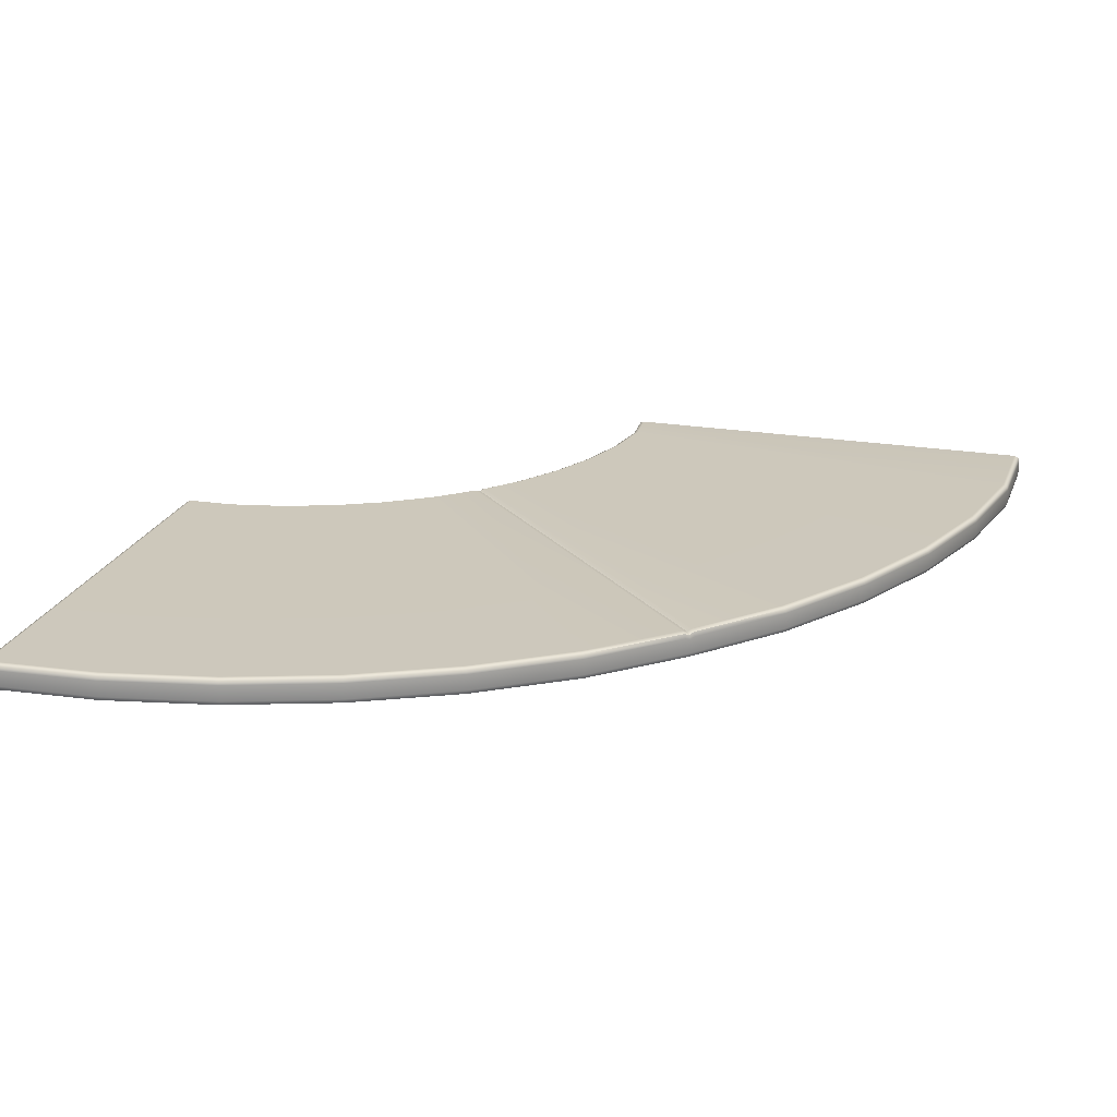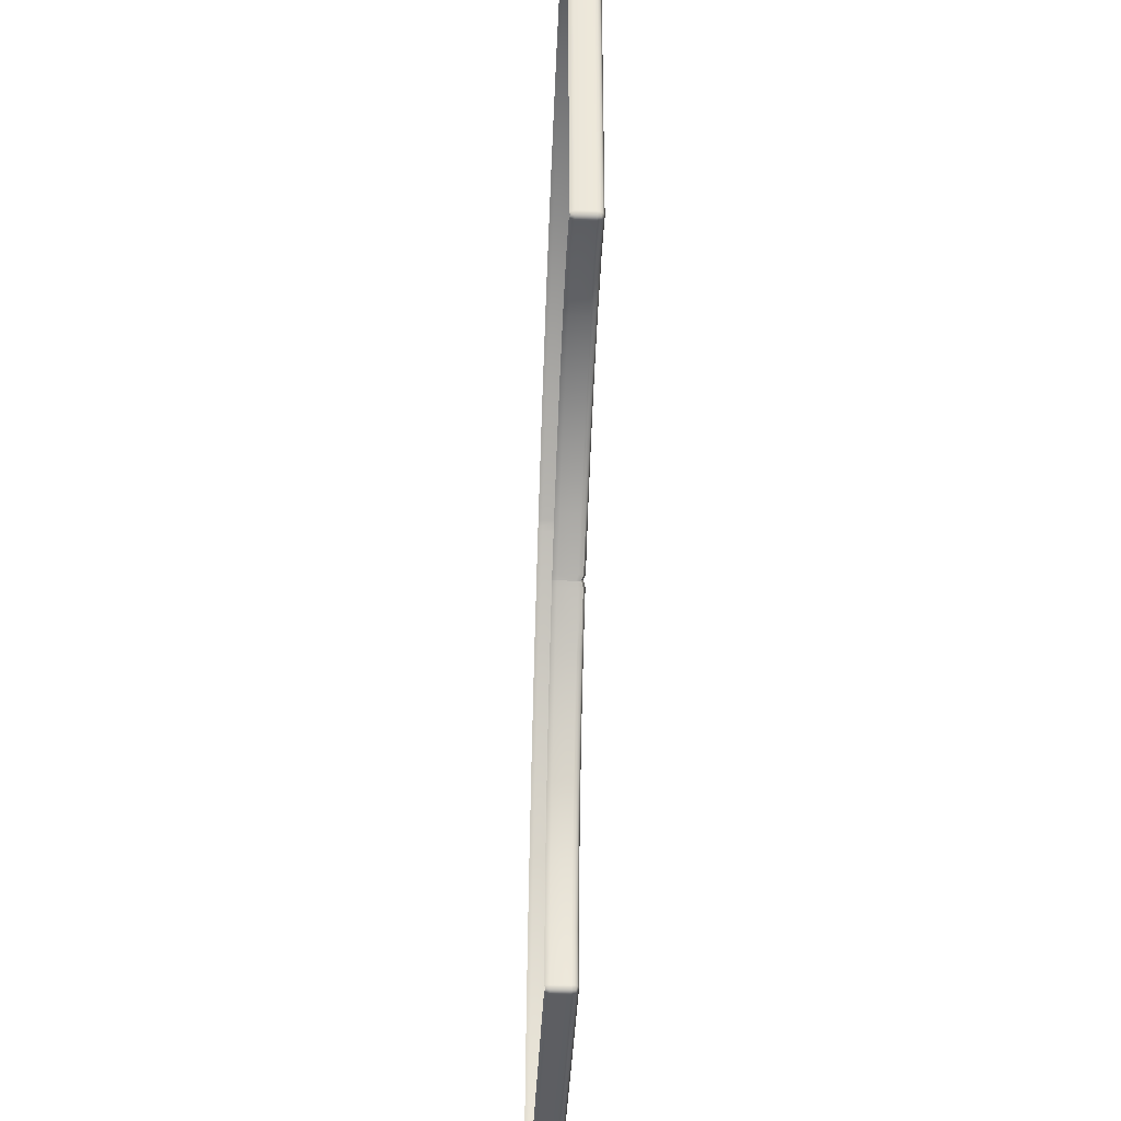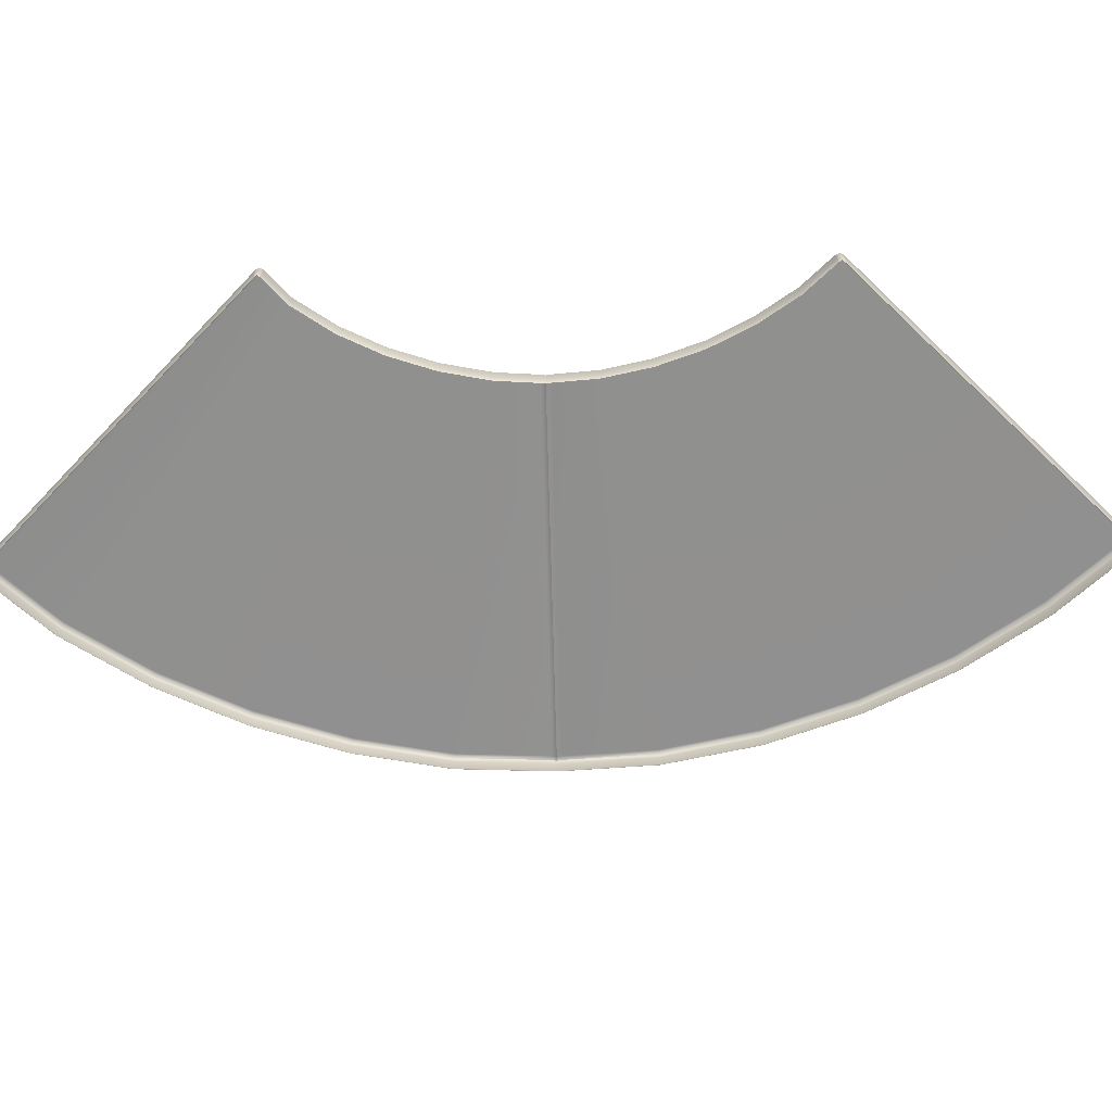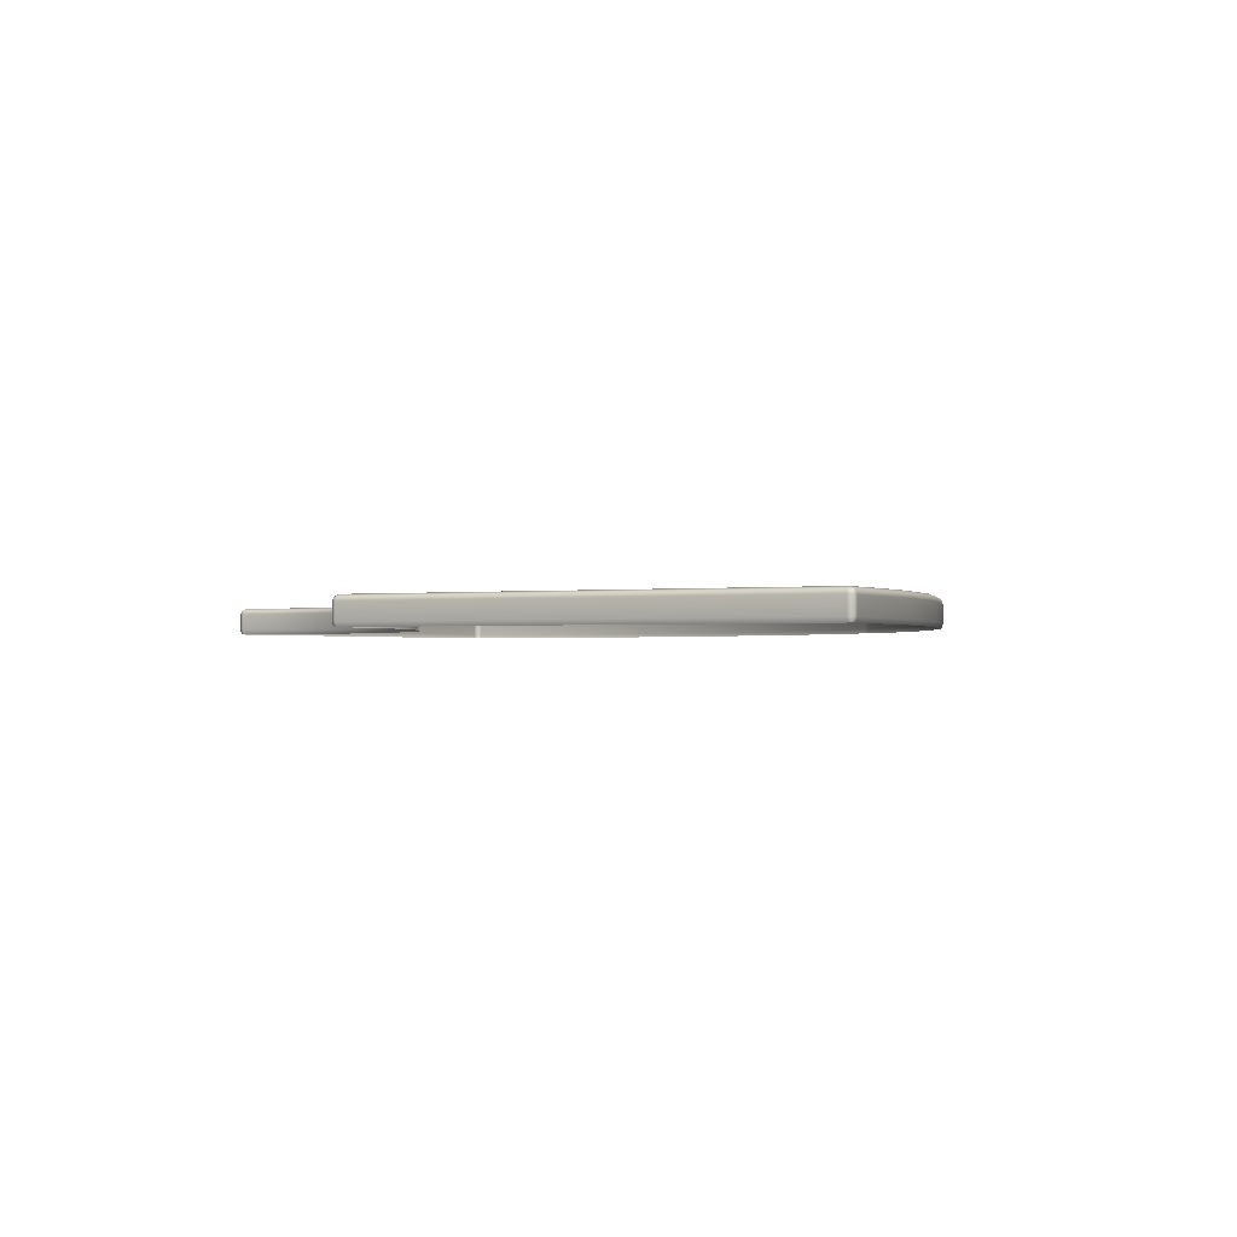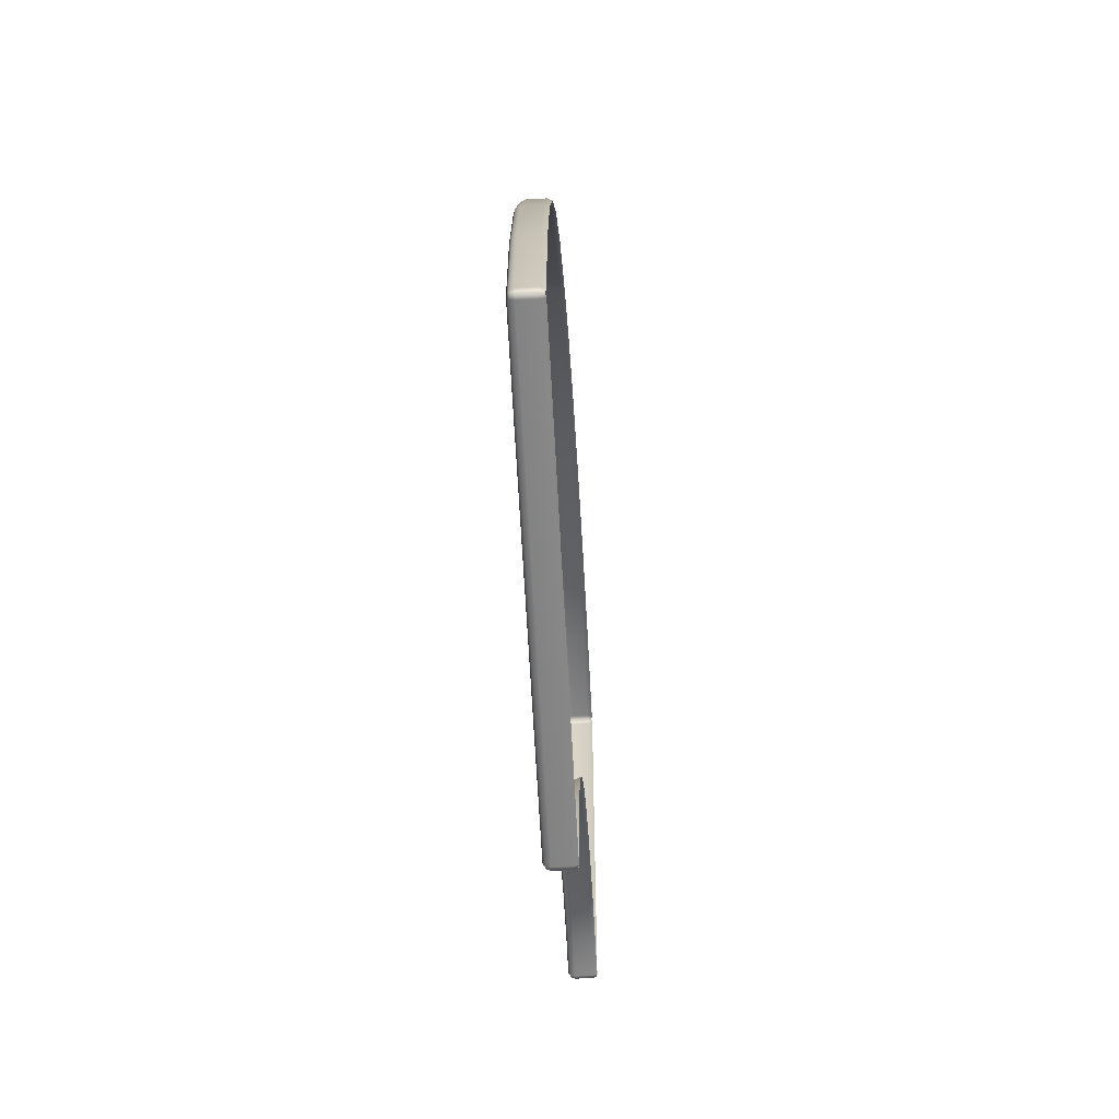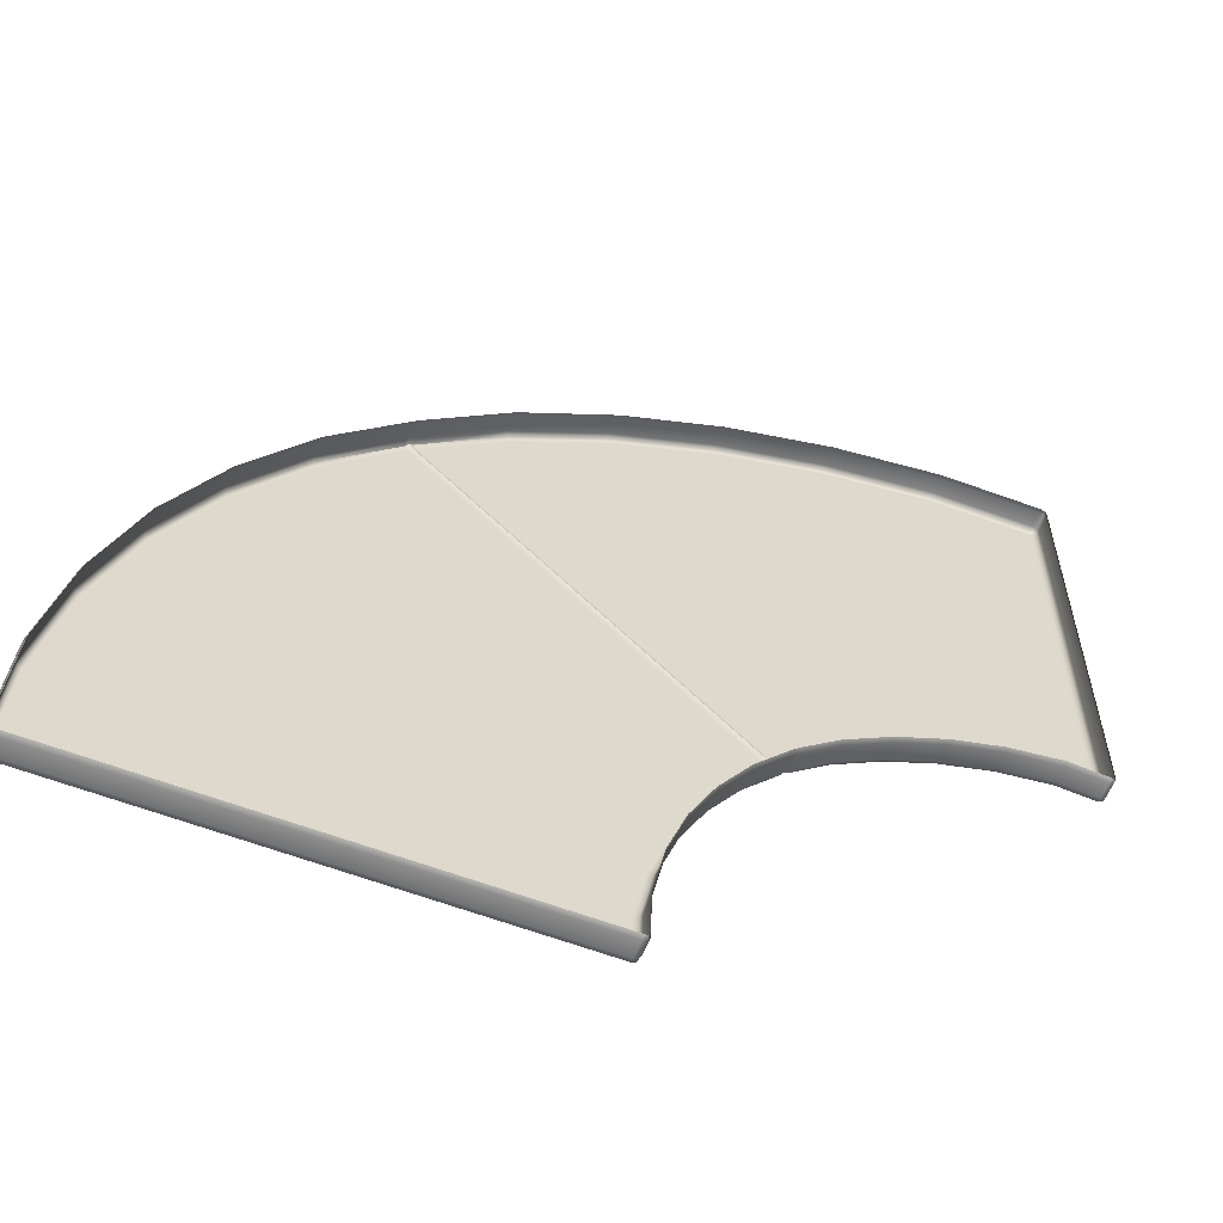
<metadata>
{"format":"obj","ext":"obj","renderer":"f3d","projection":"perspective","resolution":1024,"background":"white","views":[{"elev":21.9,"azim":-73.6,"up":"+Y"},{"elev":-38.7,"azim":87.4,"up":"+Z"},{"elev":-65.6,"azim":136.3,"up":"+Y"},{"elev":-1.0,"azim":-151.0,"up":"+Y"},{"elev":-61.6,"azim":-87.1,"up":"+Z"},{"elev":-59.7,"azim":-21.3,"up":"+Z"}]}
</metadata>
<code>
g ENV_S04_SC_CurvedCorner_Vinyl_02_MO
v -29.73 -0.7622 0.04307
v -29.71 -0.7343 -0.0777
v -29.74 -0.6107 -0.1038
v -29.79 -0.6112 0.04633
v -29.51 -0.7641 3.845
v -29.79 -0.06651 0.04633
v -29.74 -0.06372 -0.1038
v -29.57 -0.6172 3.853
v -28.75 -0.7641 7.663
v -29.57 -0.06045 3.853
v -29.73 0.08457 0.04307
v -29.71 0.05799 -0.0777
v -28.8 -0.6172 7.679
v -27.49 -0.7641 11.35
v -27.55 -0.6172 11.37
v -25.77 -0.7641 14.84
v -28.8 -0.06045 7.679
v -25.83 -0.6172 14.87
v -23.61 -0.7641 18.08
v -29.6 0.08597 -0.1066
v -29.74 -0.06372 -0.1038
v -29.51 0.08644 3.845
v -27.55 -0.06045 11.37
v -23.66 -0.6172 18.12
v -21.12 -0.7641 20.83
v -29.59 0.1471 0.0398
v -28.75 0.08644 7.663
v -25.83 -0.06045 14.87
v -29.36 0.1471 3.826
v -27.49 0.08644 11.35
v -28.6 0.1471 7.625
v -21.16 -0.6172 20.87
v -23.66 -0.06045 18.12
v -25.77 0.08644 14.84
v -27.36 0.1471 11.29
v -21.04 -0.6172 21
v -21 -0.7641 20.96
v -20.91 -0.6172 21.13
v -20.87 -0.7641 21.08
v -18.12 -0.7641 23.57
v -18.16 -0.6172 23.62
v -14.88 -0.7641 25.73
v -20.91 -0.06045 21.13
v -21.04 -0.1215 21
v -14.91 -0.6172 25.79
v -11.39 -0.7641 27.45
v -18.16 -0.06045 23.62
v -11.41 -0.6172 27.51
v -7.703 -0.7641 28.71
v -21.16 -0.06045 20.87
v -20.87 0.08644 21.08
v -21 0.02535 20.96
v -21 0.02535 20.96
v -21.12 0.08644 20.83
v -23.61 0.08644 18.08
v -18.12 0.08644 23.57
v -25.65 0.1471 14.77
v -14.91 -0.06045 25.79
v -23.49 0.1471 17.99
v -21.12 0.08644 20.83
v -12.46 0.1471 7.088
v -11.4 0.1471 8.698
v -13.3 0.1471 5.381
v -13.92 0.1471 3.578
v -14.29 0.1471 1.703
v -14.36 0.1471 0.02069
v -21.02 0.1471 20.72
v -20.89 0.08597 20.85
v -21 0.02535 20.96
v -10.13 0.08597 10.15
v -10.25 0.1471 10.02
v -10.02 0.02535 10.05
v -10.15 0.08644 9.917
v -11.28 0.08644 8.61
v -12.33 0.08644 7.015
v -13.17 0.08644 5.325
v -13.77 0.08644 3.539
v -14.14 0.08644 1.686
v -14.21 0.08644 0.02069
v -14.36 0.08737 -0.1257
v -29.6 -0.06045 -0.1672
v -29.59 -0.6112 -0.1672
v -29.74 -0.6107 -0.1038
v -29.59 -0.7622 -0.1066
v -29.71 -0.7343 -0.0777
v -14.36 -0.621 -0.1864
v -14.36 -0.765 -0.1257
v -14.36 -0.05672 -0.1864
v -14.21 -0.6214 -0.1276
v -14.24 -0.7385 -0.1001
v -14.21 -0.05859 -0.1262
v -14.24 0.06032 -0.09915
v -14.21 -0.05859 -0.1262
v -14.15 -0.06045 0.02022
v -14.15 -0.621 0.01649
v -14.21 -0.6214 -0.1276
v -14.08 -0.06045 1.678
v -14.21 -0.765 0.01835
v -14.24 -0.7385 -0.1001
v -14.08 -0.6172 1.678
v -14.14 -0.7641 1.686
v -13.71 -0.6172 3.524
v -13.77 -0.7641 3.539
v -13.71 -0.06045 3.524
v -13.11 -0.6172 5.302
v -13.17 -0.7641 5.325
v -13.11 -0.06045 5.302
v -12.28 -0.6172 6.985
v -12.33 -0.7641 7.015
v -12.28 -0.06045 6.985
v -11.24 -0.6172 8.573
v -11.28 -0.7641 8.61
v -11.23 -0.06045 8.573
v -10.15 0.08644 9.917
v -10.1 -0.6172 9.874
v -10.15 -0.7641 9.917
v -10.02 -0.7641 10.05
v -9.98 -0.6172 10.01
v -10.1 -0.06045 9.874
v -9.979 -0.1215 10.01
v -10.02 0.02535 10.05
v -0.2235 -0.7641 29.4
v -0.252 -0.7357 29.52
v -0.2259 -0.614 29.55
v -0.1629 -0.6172 29.41
v -0.2235 -0.765 14.13
v -0.1629 -0.06698 29.4
v -0.2259 -0.06698 29.55
v -0.1629 -0.6214 14.13
v -0.2235 0.08457 29.4
v -0.252 0.05659 29.52
v -0.2231 -0.6191 13.98
v -0.2501 -0.738 14.01
v -0.2217 -0.05625 13.98
v -0.1629 -0.05625 14.13
v -0.2235 0.08737 14.13
v -0.2492 0.06079 14.01
v -0.3732 0.08457 29.54
v -0.2259 -0.06698 29.55
v -0.3699 0.1471 29.39
v -0.3676 0.08737 13.98
v -0.2217 -0.05625 13.98
v -0.3699 0.1471 14.13
v -3.866 0.1471 29.32
v -0.3658 -0.05625 13.92
v -0.2231 -0.6191 13.98
v -0.376 -0.06698 29.6
v -3.885 0.08644 29.47
v -0.376 -0.6107 29.6
v -0.2259 -0.614 29.55
v -3.892 -0.06045 29.53
v -0.3732 -0.7622 29.54
v -0.252 -0.7357 29.52
v -3.892 -0.6172 29.53
v -3.885 -0.7641 29.47
v -7.718 -0.6172 28.77
v -7.718 -0.06045 28.77
v -11.41 -0.06045 27.51
v -7.703 0.08644 28.71
v -14.88 0.08644 25.73
v -11.39 0.08644 27.45
v -7.664 0.1471 28.56
v -11.33 0.1471 27.32
v -14.81 0.1471 25.61
v -18.03 0.1471 23.45
v -1.742 0.1471 14.21
v -3.617 0.1471 13.88
v -5.421 0.1471 13.26
v -1.725 0.08644 14.07
v -3.579 0.08644 13.73
v -1.718 -0.06045 14.01
v -20.76 0.1471 20.98
v -20.87 0.08644 21.08
v -21 0.02535 20.96
v -20.89 0.08597 20.85
v -9.994 0.1471 10.28
v -10.13 0.08597 10.15
v -8.736 0.1471 11.36
v -9.89 0.08644 10.17
v -10.02 0.02535 10.05
v -8.648 0.08644 11.24
v -7.127 0.1471 12.42
v -7.054 0.08644 12.29
v -5.365 0.08644 13.13
v -8.611 -0.06045 11.2
v -7.024 -0.06045 12.24
v -5.341 -0.06045 13.07
v -9.847 -0.06045 10.13
v -9.89 0.08644 10.17
v -10.02 0.02535 10.05
v -9.979 -0.1215 10.01
v -9.847 -0.6172 10.13
v -9.98 -0.6172 10.01
v -8.611 -0.6172 11.2
v -9.89 -0.7641 10.17
v -10.02 -0.7641 10.05
v -8.648 -0.7641 11.24
v -7.024 -0.6172 12.24
v -7.054 -0.7641 12.29
v -5.341 -0.6172 13.07
v -5.365 -0.7641 13.13
v -3.563 -0.6172 13.68
v -3.579 -0.7641 13.73
v -3.563 -0.06045 13.68
v -1.718 -0.6172 14.01
v -1.725 -0.7641 14.07
v -0.3699 -0.6172 13.92
v -0.3704 -0.7641 13.98
v -0.2501 -0.738 14.01
g ENV_S04_SC_CurvedCorner_Vinyl_02_MO_0
f 3 2 1
f 4 3 1
f 4 1 5
f 3 4 6
f 7 3 6
f 8 4 5
f 5 9 8
f 10 6 4
f 8 10 4
f 6 11 7
f 6 10 11
f 11 12 7
f 9 13 8
f 8 13 10
f 9 14 13
f 14 15 13
f 14 16 15
f 13 17 10
f 13 15 17
f 16 18 15
f 16 19 18
f 20 12 11
f 21 12 20
f 10 22 11
f 10 17 22
f 15 23 17
f 15 18 23
f 19 24 18
f 19 25 24
f 26 20 11
f 11 22 26
f 17 27 22
f 17 23 27
f 18 28 23
f 18 24 28
f 22 29 26
f 22 27 29
f 23 30 27
f 23 28 30
f 27 31 29
f 27 30 31
f 25 32 24
f 24 33 28
f 24 32 33
f 28 34 30
f 28 33 34
f 30 35 31
f 30 34 35
f 36 32 25
f 37 36 25
f 38 36 37
f 39 38 37
f 39 40 38
f 40 41 38
f 40 42 41
f 36 38 43
f 38 41 43
f 32 36 44
f 44 36 43
f 42 45 41
f 42 46 45
f 41 47 43
f 41 45 47
f 46 48 45
f 46 49 48
f 50 32 44
f 32 50 33
f 44 43 51
f 43 47 51
f 52 44 51
f 50 44 53
f 54 50 53
f 50 54 55
f 33 50 55
f 47 56 51
f 33 55 34
f 34 55 57
f 34 57 35
f 47 58 56
f 45 58 47
f 45 48 58
f 55 59 57
f 55 60 59
f 57 61 35
f 59 62 57
f 62 61 57
f 61 63 35
f 35 63 31
f 63 64 31
f 31 64 29
f 64 65 29
f 29 65 26
f 65 66 26
f 26 66 20
f 60 67 59
f 67 60 68
f 60 69 68
f 68 70 67
f 67 71 59
f 70 71 67
f 71 70 72
f 73 71 72
f 71 62 59
f 71 73 74
f 62 71 74
f 62 74 75
f 61 62 75
f 61 75 76
f 63 61 76
f 63 76 77
f 64 63 77
f 64 77 78
f 65 64 78
f 65 78 79
f 66 65 79
f 66 79 80
f 66 80 20
f 20 80 81
f 81 21 20
f 81 82 21
f 82 83 21
f 82 84 83
f 84 85 83
f 82 86 84
f 82 81 86
f 86 87 84
f 81 88 86
f 80 88 81
f 86 89 87
f 86 88 89
f 89 90 87
f 88 91 89
f 88 80 91
f 80 92 91
f 79 92 80
f 93 92 79
f 94 93 79
f 79 78 94
f 93 94 95
f 96 93 95
f 78 97 94
f 94 97 95
f 78 77 97
f 95 98 96
f 98 99 96
f 95 100 98
f 97 100 95
f 100 101 98
f 101 100 102
f 102 100 97
f 103 101 102
f 77 104 97
f 104 102 97
f 77 76 104
f 103 102 105
f 105 102 104
f 106 103 105
f 76 107 104
f 107 105 104
f 76 75 107
f 106 105 108
f 108 105 107
f 109 106 108
f 75 110 107
f 110 108 107
f 75 74 110
f 109 108 111
f 111 108 110
f 112 109 111
f 74 113 110
f 113 111 110
f 74 114 113
f 112 111 115
f 115 111 113
f 116 112 115
f 116 115 117
f 115 118 117
f 119 115 113
f 118 115 119
f 114 119 113
f 120 118 119
f 120 119 114
f 121 120 114
f 124 123 122
f 125 124 122
f 122 126 125
f 124 125 127
f 128 124 127
f 126 129 125
f 125 129 127
f 127 130 128
f 130 131 128
f 129 126 132
f 126 133 132
f 129 132 134
f 129 135 127
f 135 129 134
f 127 135 130
f 135 134 136
f 135 136 130
f 134 137 136
f 138 131 130
f 139 131 138
f 130 136 140
f 140 138 130
f 136 137 141
f 141 137 142
f 136 143 140
f 143 136 141
f 138 140 144
f 140 143 144
f 145 141 142
f 142 146 145
f 147 139 138
f 148 138 144
f 147 138 148
f 147 149 139
f 149 150 139
f 151 147 148
f 149 147 151
f 149 152 150
f 152 153 150
f 152 149 154
f 154 149 151
f 155 152 154
f 155 154 156
f 49 155 156
f 49 156 48
f 154 151 157
f 156 154 157
f 48 156 158
f 156 157 158
f 48 158 58
f 151 148 159
f 157 151 159
f 58 158 160
f 58 160 56
f 158 157 161
f 157 159 161
f 158 161 160
f 159 148 162
f 148 144 162
f 161 159 163
f 159 162 163
f 160 161 164
f 161 163 164
f 56 160 165
f 160 164 165
f 144 166 162
f 143 166 144
f 162 167 163
f 166 167 162
f 163 168 164
f 167 168 163
f 169 166 143
f 141 169 143
f 167 166 170
f 166 169 170
f 171 169 141
f 145 171 141
f 56 165 172
f 173 56 172
f 174 173 172
f 175 174 172
f 172 176 175
f 176 177 175
f 165 178 172
f 178 176 172
f 177 176 179
f 176 178 179
f 180 177 179
f 178 181 179
f 182 178 165
f 178 182 181
f 164 182 165
f 168 182 164
f 182 168 183
f 182 183 181
f 168 184 183
f 168 167 184
f 167 170 184
f 181 183 185
f 183 184 186
f 183 186 185
f 184 170 187
f 184 187 186
f 181 185 188
f 189 181 188
f 189 188 190
f 188 191 190
f 188 192 191
f 192 193 191
f 185 194 188
f 194 192 188
f 193 192 195
f 195 192 194
f 196 193 195
f 197 195 194
f 198 194 185
f 197 194 198
f 186 198 185
f 199 197 198
f 200 198 186
f 199 198 200
f 201 199 200
f 187 200 186
f 201 200 202
f 202 200 187
f 203 201 202
f 204 202 187
f 170 204 187
f 170 169 204
f 169 171 204
f 203 202 205
f 205 202 204
f 171 205 204
f 206 203 205
f 207 205 171
f 206 205 207
f 145 207 171
f 208 206 207
f 146 207 145
f 207 146 208
f 146 209 208

</code>
